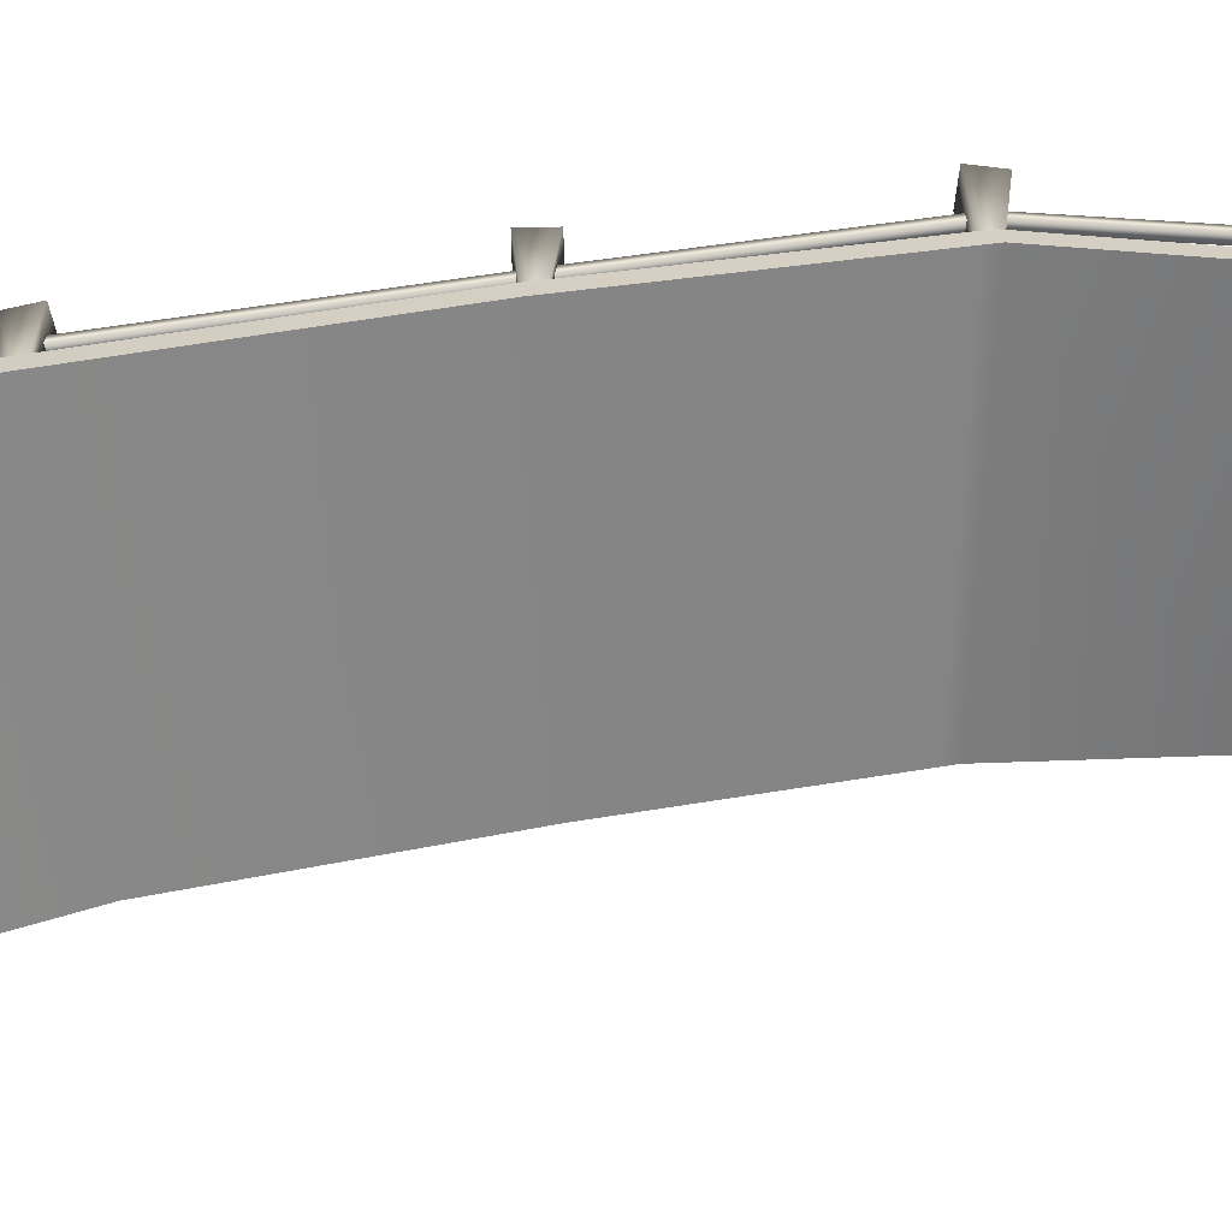
<metadata>
{"format":"obj","ext":"obj","renderer":"f3d","projection":"perspective","resolution":1024,"background":"white","views":[{"elev":-62.7,"azim":-84.5,"up":"+Y"}]}
</metadata>
<code>
g Bridge2
v 3.708 -3.389 -12.84
v 3.924 -1.721 -12.88
v 3.879 -3.388 -12.86
v 3.705 -1.708 -12.85
v 4.144 -0.8186 -12.81
v 3.8 -0.7741 -12.77
v 4.335 -0.3674 -12.73
v 3.879 -0.3005 -12.68
v 4.136 0.1552 -13.17
v 3.879 -3.388 -12.86
v 4.01 -1.734 -13.1
v 3.946 -3.394 -13.04
v 3.924 -1.721 -12.88
v 3.876 -1.735 -13.3
v 3.842 -3.4 -13.19
v 4.278 -0.8524 -13.16
v 4.144 -0.8186 -12.81
v 4.068 -0.8418 -13.48
v 4.512 -0.4162 -13.2
v 4.335 -0.3674 -12.73
v 4.234 -0.3981 -13.62
v 4.136 0.1552 -13.17
v 4.136 0.1552 -13.17
v 3.842 -3.4 -13.19
v 3.657 -1.723 -13.28
v 3.671 -3.4 -13.18
v 3.876 -1.735 -13.3
v 3.572 -1.709 -13.05
v 3.604 -3.395 -13
v 3.705 -1.708 -12.85
v 3.708 -3.389 -12.84
v 3.724 -0.7973 -13.44
v 4.068 -0.8418 -13.48
v 3.589 -0.7635 -13.09
v 3.8 -0.7741 -12.77
v 3.779 -0.3313 -13.57
v 4.234 -0.3981 -13.62
v 3.601 -0.2825 -13.1
v 3.879 -0.3005 -12.68
v 4.136 0.1552 -13.17
v 4.136 0.1552 -13.17
v 4.136 0.1552 -13.17
v -1.611 -3.184 -13.81
v -1.761 -1.447 -13.58
v -1.701 -3.162 -13.66
v -1.646 -1.463 -13.77
v -1.958 -0.5376 -13.59
v -1.776 -0.5371 -13.89
v -2.142 -0.07758 -13.56
v -1.901 -0.06894 -13.95
v -1.678 0.4598 -13.53
v -1.701 -3.162 -13.66
v -1.637 -1.429 -13.38
v -1.605 -3.143 -13.5
v -1.761 -1.447 -13.58
v -1.397 -1.425 -13.36
v -1.418 -3.145 -13.49
v -1.762 -0.5202 -13.27
v -1.958 -0.5376 -13.59
v -1.383 -0.5023 -13.24
v -1.881 -0.05854 -13.13
v -2.142 -0.07758 -13.56
v -1.379 -0.03085 -13.09
v -1.678 0.4598 -13.53
v -1.678 0.4598 -13.53
v -1.418 -3.145 -13.49
v -1.282 -1.44 -13.55
v -1.328 -3.167 -13.64
v -1.397 -1.425 -13.36
v -1.201 -0.5018 -13.54
v -1.383 -0.5023 -13.24
v -1.139 -0.02222 -13.49
v -1.379 -0.03085 -13.09
v -1.678 0.4598 -13.53
v -1.328 -3.167 -13.64
v -1.406 -1.459 -13.75
v -1.425 -3.187 -13.79
v -1.282 -1.44 -13.55
v -1.646 -1.463 -13.77
v -1.611 -3.184 -13.81
v -1.398 -0.5192 -13.86
v -1.201 -0.5018 -13.54
v -1.776 -0.5371 -13.89
v -1.4 -0.04126 -13.92
v -1.139 -0.02222 -13.49
v -1.901 -0.06894 -13.95
v -1.678 0.4598 -13.53
v -1.678 0.4598 -13.53
v 3.51 1.768 6.955
v 3.859 3.219 6.741
v 3.363 3.22 6.889
v 3.764 1.767 6.879
v 3.363 3.22 6.889
v 4.008 3.214 7.237
v 3.511 3.215 7.386
v 3.859 3.219 6.741
v 3.511 3.215 7.386
v 3.84 1.765 7.133
v 3.586 1.765 7.209
v 4.008 3.214 7.237
v 3.764 1.767 6.879
v 4.008 3.214 7.237
v 3.859 3.219 6.741
v 3.84 1.765 7.133
v 3.586 1.765 7.209
v 3.363 3.22 6.889
v 3.511 3.215 7.386
v 3.51 1.768 6.955
v -1.401 1.62 8.818
v -1.052 3.219 8.603
v -1.548 3.22 8.752
v -1.147 1.619 8.742
v -1.548 3.22 8.752
v -0.9035 3.214 9.1
v -1.4 3.215 9.248
v -1.052 3.219 8.603
v -1.4 3.215 9.248
v -1.071 1.617 8.996
v -1.325 1.617 9.072
v -0.9035 3.214 9.1
v -1.147 1.619 8.742
v -0.9035 3.214 9.1
v -1.052 3.219 8.603
v -1.071 1.617 8.996
v -1.325 1.617 9.072
v -1.548 3.22 8.752
v -1.4 3.215 9.248
v -1.401 1.62 8.818
v -2.63 0.6348 4.404
v -2.265 2.233 4.218
v -2.772 2.235 4.327
v -2.371 0.634 4.349
v -2.772 2.235 4.327
v -2.156 2.228 4.725
v -2.663 2.23 4.834
v -2.265 2.233 4.218
v -2.663 2.23 4.834
v -2.315 0.6314 4.608
v -2.574 0.6321 4.663
v -2.156 2.228 4.725
v -2.371 0.634 4.349
v -2.156 2.228 4.725
v -2.265 2.233 4.218
v -2.315 0.6314 4.608
v -2.574 0.6321 4.663
v -2.772 2.235 4.327
v -2.663 2.23 4.834
v -2.63 0.6348 4.404
v -2.817 -0.01912 -0.04992
v -2.43 1.223 -0.1834
v -2.946 1.224 -0.146
v -2.553 -0.01984 -0.06907
v -2.946 1.224 -0.146
v -2.392 1.218 0.3332
v -2.909 1.219 0.3706
v -2.43 1.223 -0.1834
v -2.909 1.219 0.3706
v -2.533 -0.02246 0.1953
v -2.798 -0.02175 0.2144
v -2.392 1.218 0.3332
v -2.553 -0.01984 -0.06907
v -2.392 1.218 0.3332
v -2.43 1.223 -0.1834
v -2.533 -0.02246 0.1953
v -2.798 -0.02175 0.2144
v -2.946 1.224 -0.146
v -2.909 1.219 0.3706
v -2.817 -0.01912 -0.04992
v -2.759 -0.8984 -5.077
v -2.353 0.4825 -5.127
v -2.866 0.4839 -5.198
v -2.496 -0.8991 -5.041
v -2.866 0.4839 -5.198
v -2.423 0.4773 -4.614
v -2.936 0.4787 -4.685
v -2.353 0.4825 -5.127
v -2.936 0.4787 -4.685
v -2.533 -0.9017 -4.779
v -2.795 -0.901 -4.815
v -2.423 0.4773 -4.614
v -2.496 -0.8991 -5.041
v -2.423 0.4773 -4.614
v -2.353 0.4825 -5.127
v -2.533 -0.9017 -4.779
v -2.795 -0.901 -4.815
v -2.866 0.4839 -5.198
v -2.936 0.4787 -4.685
v -2.759 -0.8984 -5.077
v -2.132 -1.472 -9.418
v -1.723 0.1272 -9.445
v -2.231 0.1286 -9.544
v -1.872 -1.472 -9.367
v -2.231 0.1286 -9.544
v -1.823 0.122 -8.936
v -2.331 0.1234 -9.036
v -1.723 0.1272 -9.445
v -2.331 0.1234 -9.036
v -1.923 -1.475 -9.106
v -2.183 -1.474 -9.157
v -1.823 0.122 -8.936
v -1.872 -1.472 -9.367
v -1.823 0.122 -8.936
v -1.723 0.1272 -9.445
v -1.923 -1.475 -9.106
v -2.183 -1.474 -9.157
v -2.231 0.1286 -9.544
v -2.331 0.1234 -9.036
v -2.132 -1.472 -9.418
v 3.116 -1.507 -9.168
v 3.522 0.09217 -9.219
v 3.009 0.09358 -9.288
v 3.379 -1.507 -9.133
v 3.009 0.09358 -9.288
v 3.453 0.08703 -8.706
v 2.94 0.08844 -8.775
v 3.522 0.09217 -9.219
v 2.94 0.08844 -8.775
v 3.343 -1.51 -8.87
v 3.081 -1.509 -8.905
v 3.453 0.08703 -8.706
v 3.379 -1.507 -9.133
v 3.453 0.08703 -8.706
v 3.522 0.09217 -9.219
v 3.343 -1.51 -8.87
v 3.081 -1.509 -8.905
v 3.009 0.09358 -9.288
v 2.94 0.08844 -8.775
v 3.116 -1.507 -9.168
v 2.634 -0.7801 -5.041
v 3.04 0.6311 -5.091
v 2.527 0.6325 -5.162
v 2.896 -0.7809 -5.005
v 2.527 0.6325 -5.162
v 2.969 0.626 -4.578
v 2.456 0.6274 -4.649
v 3.04 0.6311 -5.091
v 2.456 0.6274 -4.649
v 2.86 -0.7835 -4.742
v 2.598 -0.7828 -4.778
v 2.969 0.626 -4.578
v 2.896 -0.7809 -5.005
v 2.969 0.626 -4.578
v 3.04 0.6311 -5.091
v 2.86 -0.7835 -4.742
v 2.598 -0.7828 -4.778
v 2.527 0.6325 -5.162
v 2.456 0.6274 -4.649
v 2.634 -0.7801 -5.041
v 2.587 -0.01912 -0.6476
v 2.974 1.223 -0.7811
v 2.458 1.224 -0.7437
v 2.851 -0.01984 -0.6668
v 2.458 1.224 -0.7437
v 3.012 1.218 -0.2645
v 2.495 1.219 -0.2271
v 2.974 1.223 -0.7811
v 2.495 1.219 -0.2271
v 2.871 -0.02246 -0.4024
v 2.606 -0.02175 -0.3833
v 3.012 1.218 -0.2645
v 2.851 -0.01984 -0.6668
v 3.012 1.218 -0.2645
v 2.974 1.223 -0.7811
v 2.871 -0.02246 -0.4024
v 2.606 -0.02175 -0.3833
v 2.458 1.224 -0.7437
v 2.495 1.219 -0.2271
v 2.587 -0.01912 -0.6476
v 2.698 0.7576 3.432
v 3.072 2.356 3.266
v 2.56 2.358 3.347
v 2.959 0.7569 3.391
v 2.56 2.358 3.347
v 3.153 2.351 3.778
v 2.642 2.353 3.859
v 3.072 2.356 3.266
v 2.642 2.353 3.859
v 3.001 0.7542 3.652
v 2.739 0.755 3.694
v 3.153 2.351 3.778
v 2.959 0.7569 3.391
v 3.153 2.351 3.778
v 3.072 2.356 3.266
v 3.001 0.7542 3.652
v 2.739 0.755 3.694
v 2.56 2.358 3.347
v 2.642 2.353 3.859
v 2.698 0.7576 3.432
v -0.366 1.506 13.77
v -0.4851 3.183 13.7
v -0.456 1.529 13.91
v -0.3698 3.168 13.51
v -0.6825 4.093 13.69
v -0.5005 4.094 13.39
v -0.866 4.553 13.72
v -0.6252 4.562 13.33
v -0.4022 5.09 13.76
v -0.456 1.529 13.91
v -0.3608 3.202 13.91
v -0.3592 1.548 14.07
v -0.4851 3.183 13.7
v -0.1213 3.205 13.92
v -0.1723 1.546 14.08
v -0.4857 4.11 14.02
v -0.6825 4.093 13.69
v -0.107 4.128 14.04
v -0.6051 4.572 14.15
v -0.866 4.553 13.72
v -0.1035 4.6 14.19
v -0.4022 5.09 13.76
v -0.4022 5.09 13.76
v -0.1723 1.546 14.08
v -0.006077 3.19 13.74
v -0.08235 1.524 13.94
v -0.1213 3.205 13.92
v -0.1303 3.172 13.53
v -0.1792 1.504 13.78
v -0.3698 3.168 13.51
v -0.366 1.506 13.77
v 0.07498 4.129 13.75
v -0.107 4.128 14.04
v -0.1218 4.111 13.42
v -0.5005 4.094 13.39
v 0.1373 4.608 13.79
v -0.1035 4.6 14.19
v -0.1236 4.589 13.36
v -0.6252 4.562 13.33
v -0.4022 5.09 13.76
v -0.4022 5.09 13.76
v -0.4022 5.09 13.76
v 4.971 1.871 10.35
v 4.938 3.52 10.02
v 5.141 1.893 10.33
v 4.719 3.504 10.04
v 5.02 4.443 9.926
v 4.672 4.441 9.957
v 5.14 4.924 9.924
v 4.678 4.93 9.963
v 4.875 5.326 9.401
v 5.141 1.893 10.33
v 5.029 3.48 9.8
v 5.212 1.867 10.16
v 4.938 3.52 10.02
v 4.902 3.424 9.604
v 5.113 1.819 10
v 5.165 4.368 9.583
v 5.02 4.443 9.926
v 4.963 4.291 9.271
v 5.333 4.821 9.47
v 5.14 4.924 9.924
v 5.065 4.724 9.055
v 4.875 5.326 9.401
v 4.875 5.326 9.401
v 5.113 1.819 10
v 4.683 3.408 9.627
v 4.943 1.796 10.02
v 4.902 3.424 9.604
v 4.592 3.448 9.845
v 4.872 1.822 10.2
v 4.719 3.504 10.04
v 4.971 1.871 10.35
v 4.615 4.289 9.302
v 4.963 4.291 9.271
v 4.469 4.364 9.645
v 4.672 4.441 9.957
v 4.603 4.729 9.094
v 5.065 4.724 9.055
v 4.41 4.832 9.548
v 4.678 4.93 9.963
v 4.875 5.326 9.401
v 4.875 5.326 9.401
v 4.875 5.326 9.401
v -1.608 -0.5628 -13.49
v -1.91 -0.3179 -9.321
v -2.08 -0.3197 -9.327
v -1.438 -0.561 -13.48
v -2.54 0.1221 -4.942
v -2.71 0.1203 -4.947
v -2.565 0.6793 0.09405
v -2.735 0.6775 0.08875
v -2.341 1.622 4.558
v -2.511 1.62 4.553
v -1.181 2.651 8.937
v -1.351 2.649 8.932
v -0.2238 4.206 13.53
v -0.3937 4.204 13.52
v -0.3936 4.043 13.57
v -1.181 2.489 8.99
v -1.351 2.487 8.985
v -0.2237 4.044 13.58
v -2.341 1.46 4.611
v -2.511 1.458 4.605
v -2.565 0.5177 0.147
v -2.735 0.5159 0.1417
v -2.54 -0.03943 -4.889
v -2.709 -0.04124 -4.894
v -1.91 -0.4795 -9.268
v -2.08 -0.4813 -9.274
v -1.438 -0.7226 -13.43
v -1.608 -0.7244 -13.43
v -1.181 2.489 8.99
v -0.2238 4.206 13.53
v -1.181 2.651 8.937
v -0.2237 4.044 13.58
v -2.341 1.46 4.611
v -2.341 1.622 4.558
v -2.565 0.5177 0.147
v -2.565 0.6793 0.09405
v -2.54 -0.03943 -4.889
v -2.54 0.1221 -4.942
v -1.91 -0.4795 -9.268
v -1.91 -0.3179 -9.321
v -1.438 -0.7226 -13.43
v -1.438 -0.561 -13.48
v -0.3936 4.043 13.57
v -1.351 2.649 8.932
v -0.3937 4.204 13.52
v -1.351 2.487 8.985
v -2.511 1.62 4.553
v -2.511 1.458 4.605
v -2.735 0.6775 0.08875
v -2.735 0.5159 0.1417
v -2.71 0.1203 -4.947
v -2.709 -0.04124 -4.894
v -2.08 -0.3197 -9.327
v -2.08 -0.4813 -9.274
v -1.608 -0.5628 -13.49
v -1.608 -0.7244 -13.43
v 3.865 -0.7383 -13.28
v 3.288 -0.3893 -9.05
v 3.119 -0.3911 -9.056
v 4.035 -0.7365 -13.27
v 2.78 0.1581 -4.885
v 2.61 0.1563 -4.891
v 2.811 0.6793 -0.5218
v 2.641 0.6775 -0.5271
v 3.002 1.622 3.606
v 2.832 1.62 3.601
v 3.79 2.8 7.071
v 3.62 2.798 7.066
v 4.857 4.279 9.796
v 4.687 4.277 9.791
v 4.687 4.116 9.844
v 3.79 2.638 7.124
v 3.62 2.637 7.119
v 4.857 4.117 9.849
v 3.002 1.46 3.659
v 2.832 1.458 3.654
v 2.811 0.5177 -0.4689
v 2.641 0.5159 -0.4742
v 2.78 -0.003432 -4.833
v 2.61 -0.005237 -4.838
v 3.289 -0.5509 -8.997
v 3.119 -0.5527 -9.003
v 4.035 -0.8981 -13.22
v 3.865 -0.8999 -13.23
v 3.79 2.638 7.124
v 4.857 4.279 9.796
v 3.79 2.8 7.071
v 4.857 4.117 9.849
v 3.002 1.46 3.659
v 3.002 1.622 3.606
v 2.811 0.5177 -0.4689
v 2.811 0.6793 -0.5218
v 2.78 -0.003432 -4.833
v 2.78 0.1581 -4.885
v 3.289 -0.5509 -8.997
v 3.288 -0.3893 -9.05
v 4.035 -0.8981 -13.22
v 4.035 -0.7365 -13.27
v 4.687 4.116 9.844
v 3.62 2.798 7.066
v 4.687 4.277 9.791
v 3.62 2.637 7.119
v 2.832 1.62 3.601
v 2.832 1.458 3.654
v 2.641 0.6775 -0.5271
v 2.641 0.5159 -0.4742
v 2.61 0.1563 -4.891
v 2.61 -0.005237 -4.838
v 3.119 -0.3911 -9.056
v 3.119 -0.5527 -9.003
v 3.865 -0.7383 -13.28
v 3.865 -0.8999 -13.23
v 3.918 -2.841 -13.12
v -1.861 -1.858 -12.13
v -1.569 -2.902 -13.93
v 3.814 -1.858 -11.67
v -2.298 -1.389 -9.21
v 3.504 -1.303 -8.773
v -2.907 -0.7366 -5.146
v 3.074 -0.5304 -4.745
v -2.863 0.07209 -0.06939
v 3.056 0.2669 -0.2481
v -2.667 0.7783 4.372
v 3.142 0.9315 3.581
v -2.657 0.8135 4.594
v 3.146 0.9646 3.772
v -1.413 1.805 9.109
v 3.883 1.975 6.764
v -0.1462 2.814 13.7
v 4.632 3.004 9.809
v 0.7603 2.144 14.9
v 5.539 2.333 11.01
v 5.528 1.99 11.03
v -0.1571 2.472 13.73
v 0.7494 1.801 14.93
v 4.622 2.661 9.832
v -1.418 1.465 9.152
v 3.877 1.635 6.808
v -2.657 0.4763 4.658
v 3.146 0.6274 3.837
v -2.667 0.441 4.437
v 3.142 0.5942 3.646
v -2.863 -0.2652 -0.004966
v 3.056 -0.07042 -0.1837
v -2.907 -1.074 -5.082
v 3.074 -0.8677 -4.681
v -2.298 -1.727 -9.146
v 3.505 -1.64 -8.708
v -1.861 -2.195 -12.07
v 3.814 -2.195 -11.6
v -1.569 -3.171 -13.86
v 3.918 -3.11 -13.06
v -0.1571 2.472 13.73
v 0.7603 2.144 14.9
v 0.7494 1.801 14.93
v -0.1462 2.814 13.7
v -2.657 0.4763 4.658
v -1.413 1.805 9.109
v -1.418 1.465 9.152
v -2.657 0.8135 4.594
v -0.1571 2.472 13.73
v -0.1462 2.814 13.7
v -2.907 -1.074 -5.082
v -2.863 0.07209 -0.06939
v -2.863 -0.2652 -0.004966
v -2.907 -0.7366 -5.146
v -2.298 -1.389 -9.21
v -2.298 -1.727 -9.146
v -1.861 -2.195 -12.07
v -1.861 -1.858 -12.13
v -2.667 0.441 4.437
v -2.667 0.7783 4.372
v -2.657 0.4763 4.658
v -2.657 0.8135 4.594
v -1.569 -3.171 -13.86
v -1.861 -1.858 -12.13
v -1.861 -2.195 -12.07
v -1.569 -2.902 -13.93
v 5.528 1.99 11.03
v 4.632 3.004 9.809
v 4.622 2.661 9.832
v 5.539 2.333 11.01
v 3.883 1.975 6.764
v 3.146 0.6274 3.837
v 3.877 1.635 6.808
v 3.146 0.9646 3.772
v 4.622 2.661 9.832
v 4.632 3.004 9.809
v 3.074 -0.5304 -4.745
v 3.056 -0.07042 -0.1837
v 3.056 0.2669 -0.2481
v 3.074 -0.8677 -4.681
v 3.505 -1.64 -8.708
v 3.504 -1.303 -8.773
v 3.814 -2.195 -11.6
v 3.814 -1.858 -11.67
v 3.142 0.9315 3.581
v 3.142 0.5942 3.646
v 3.146 0.6274 3.837
v 3.146 0.9646 3.772
v 3.814 -2.195 -11.6
v 3.918 -2.841 -13.12
v 3.918 -3.11 -13.06
v 3.814 -1.858 -11.67
v -1.569 -2.902 -13.93
v 3.918 -3.11 -13.06
v 3.918 -2.841 -13.12
v -1.569 -3.171 -13.86
g Bridge2_0
f -578 -579 -580
f -579 -577 -580
f -579 -576 -577
f -576 -575 -577
f -576 -574 -575
f -574 -573 -575
f -574 -572 -573
f -569 -570 -571
f -570 -568 -571
f -567 -570 -569
f -566 -567 -569
f -570 -565 -568
f -565 -564 -568
f -567 -563 -570
f -563 -565 -570
f -565 -562 -564
f -562 -561 -564
f -563 -560 -565
f -560 -562 -565
f -562 -559 -561
f -560 -558 -562
f -555 -556 -557
f -556 -554 -557
f -553 -556 -555
f -552 -553 -555
f -551 -553 -552
f -550 -551 -552
f -556 -549 -554
f -549 -548 -554
f -553 -547 -556
f -547 -549 -556
f -551 -546 -553
f -546 -547 -553
f -549 -545 -548
f -545 -544 -548
f -547 -543 -549
f -543 -545 -549
f -546 -542 -547
f -542 -543 -547
f -545 -541 -544
f -543 -540 -545
f -542 -539 -543
f -536 -537 -538
f -537 -535 -538
f -537 -534 -535
f -534 -533 -535
f -534 -532 -533
f -532 -531 -533
f -532 -530 -531
f -527 -528 -529
f -528 -526 -529
f -525 -528 -527
f -524 -525 -527
f -528 -523 -526
f -523 -522 -526
f -525 -521 -528
f -521 -523 -528
f -523 -520 -522
f -520 -519 -522
f -521 -518 -523
f -518 -520 -523
f -520 -517 -519
f -518 -516 -520
f -513 -514 -515
f -514 -512 -515
f -514 -511 -512
f -511 -510 -512
f -511 -509 -510
f -509 -508 -510
f -509 -507 -508
f -504 -505 -506
f -505 -503 -506
f -502 -505 -504
f -501 -502 -504
f -505 -500 -503
f -500 -499 -503
f -502 -498 -505
f -498 -500 -505
f -500 -497 -499
f -497 -496 -499
f -498 -495 -500
f -495 -497 -500
f -497 -494 -496
f -495 -493 -497
f -490 -491 -492
f -491 -489 -492
f -486 -487 -488
f -487 -485 -488
f -482 -483 -484
f -483 -481 -484
f -478 -479 -480
f -479 -477 -480
f -474 -475 -476
f -475 -473 -476
f -470 -471 -472
f -471 -469 -472
f -466 -467 -468
f -467 -465 -468
f -462 -463 -464
f -463 -461 -464
f -458 -459 -460
f -459 -457 -460
f -454 -455 -456
f -455 -453 -456
f -450 -451 -452
f -451 -449 -452
f -446 -447 -448
f -447 -445 -448
f -442 -443 -444
f -443 -441 -444
f -438 -439 -440
f -439 -437 -440
f -434 -435 -436
f -435 -433 -436
f -430 -431 -432
f -431 -429 -432
f -426 -427 -428
f -427 -425 -428
f -422 -423 -424
f -423 -421 -424
f -418 -419 -420
f -419 -417 -420
f -414 -415 -416
f -415 -413 -416
f -410 -411 -412
f -411 -409 -412
f -406 -407 -408
f -407 -405 -408
f -402 -403 -404
f -403 -401 -404
f -398 -399 -400
f -399 -397 -400
f -394 -395 -396
f -395 -393 -396
f -390 -391 -392
f -391 -389 -392
f -386 -387 -388
f -387 -385 -388
f -382 -383 -384
f -383 -381 -384
f -378 -379 -380
f -379 -377 -380
f -374 -375 -376
f -375 -373 -376
f -370 -371 -372
f -371 -369 -372
f -366 -367 -368
f -367 -365 -368
f -362 -363 -364
f -363 -361 -364
f -358 -359 -360
f -359 -357 -360
f -354 -355 -356
f -355 -353 -356
f -350 -351 -352
f -351 -349 -352
f -346 -347 -348
f -347 -345 -348
f -342 -343 -344
f -343 -341 -344
f -338 -339 -340
f -339 -337 -340
f -334 -335 -336
f -335 -333 -336
f -330 -331 -332
f -331 -329 -332
f -326 -327 -328
f -327 -325 -328
f -322 -323 -324
f -323 -321 -324
f -318 -319 -320
f -319 -317 -320
f -314 -315 -316
f -315 -313 -316
f -310 -311 -312
f -311 -309 -312
f -306 -307 -308
f -307 -305 -308
f -302 -303 -304
f -303 -301 -304
f -298 -299 -300
f -299 -297 -300
f -294 -295 -296
f -295 -293 -296
f -290 -291 -292
f -291 -289 -292
f -291 -288 -289
f -288 -287 -289
f -288 -286 -287
f -286 -285 -287
f -286 -284 -285
f -281 -282 -283
f -282 -280 -283
f -279 -282 -281
f -278 -279 -281
f -282 -277 -280
f -277 -276 -280
f -279 -275 -282
f -275 -277 -282
f -277 -274 -276
f -274 -273 -276
f -275 -272 -277
f -272 -274 -277
f -274 -271 -273
f -272 -270 -274
f -267 -268 -269
f -268 -266 -269
f -265 -268 -267
f -264 -265 -267
f -263 -265 -264
f -262 -263 -264
f -268 -261 -266
f -261 -260 -266
f -265 -259 -268
f -259 -261 -268
f -263 -258 -265
f -258 -259 -265
f -261 -257 -260
f -257 -256 -260
f -259 -255 -261
f -255 -257 -261
f -258 -254 -259
f -254 -255 -259
f -257 -253 -256
f -255 -252 -257
f -254 -251 -255
f -248 -249 -250
f -249 -247 -250
f -249 -246 -247
f -246 -245 -247
f -246 -244 -245
f -244 -243 -245
f -244 -242 -243
f -239 -240 -241
f -240 -238 -241
f -237 -240 -239
f -236 -237 -239
f -240 -235 -238
f -235 -234 -238
f -237 -233 -240
f -233 -235 -240
f -235 -232 -234
f -232 -231 -234
f -233 -230 -235
f -230 -232 -235
f -232 -229 -231
f -230 -228 -232
f -225 -226 -227
f -226 -224 -227
f -223 -226 -225
f -222 -223 -225
f -221 -223 -222
f -220 -221 -222
f -226 -219 -224
f -219 -218 -224
f -223 -217 -226
f -217 -219 -226
f -221 -216 -223
f -216 -217 -223
f -219 -215 -218
f -215 -214 -218
f -217 -213 -219
f -213 -215 -219
f -216 -212 -217
f -212 -213 -217
f -215 -211 -214
f -213 -210 -215
f -212 -209 -213
f -206 -207 -208
f -207 -205 -208
f -204 -207 -206
f -203 -204 -206
f -202 -204 -203
f -201 -202 -203
f -200 -202 -201
f -199 -200 -201
f -198 -200 -199
f -197 -198 -199
f -196 -198 -197
f -195 -196 -197
f -192 -193 -194
f -193 -191 -194
f -190 -193 -192
f -189 -190 -192
f -188 -190 -189
f -187 -188 -189
f -186 -188 -187
f -185 -186 -187
f -184 -186 -185
f -183 -184 -185
f -182 -184 -183
f -181 -182 -183
f -178 -179 -180
f -179 -177 -180
f -178 -180 -176
f -175 -178 -176
f -175 -176 -174
f -173 -175 -174
f -173 -174 -172
f -171 -173 -172
f -171 -172 -170
f -169 -171 -170
f -169 -170 -168
f -167 -169 -168
f -164 -165 -166
f -165 -163 -166
f -165 -162 -163
f -162 -161 -163
f -162 -160 -161
f -160 -159 -161
f -160 -158 -159
f -158 -157 -159
f -158 -156 -157
f -156 -155 -157
f -156 -154 -155
f -154 -153 -155
f -150 -151 -152
f -151 -149 -152
f -148 -151 -150
f -147 -148 -150
f -146 -148 -147
f -145 -146 -147
f -144 -146 -145
f -143 -144 -145
f -142 -144 -143
f -141 -142 -143
f -140 -142 -141
f -139 -140 -141
f -136 -137 -138
f -137 -135 -138
f -134 -137 -136
f -133 -134 -136
f -132 -134 -133
f -131 -132 -133
f -130 -132 -131
f -129 -130 -131
f -128 -130 -129
f -127 -128 -129
f -126 -128 -127
f -125 -126 -127
f -122 -123 -124
f -123 -121 -124
f -122 -124 -120
f -119 -122 -120
f -119 -120 -118
f -117 -119 -118
f -117 -118 -116
f -115 -117 -116
f -115 -116 -114
f -113 -115 -114
f -113 -114 -112
f -111 -113 -112
f -108 -109 -110
f -109 -107 -110
f -109 -106 -107
f -106 -105 -107
f -106 -104 -105
f -104 -103 -105
f -104 -102 -103
f -102 -101 -103
f -102 -100 -101
f -100 -99 -101
f -100 -98 -99
f -98 -97 -99
f -94 -95 -96
f -95 -93 -96
f -95 -92 -93
f -92 -91 -93
f -92 -90 -91
f -90 -89 -91
f -90 -88 -89
f -88 -87 -89
f -88 -86 -87
f -86 -85 -87
f -86 -84 -85
f -84 -83 -85
f -84 -82 -83
f -82 -81 -83
f -82 -80 -81
f -80 -79 -81
f -80 -78 -79
f -78 -77 -79
f -74 -75 -76
f -75 -73 -76
f -75 -72 -73
f -72 -71 -73
f -72 -70 -71
f -70 -69 -71
f -70 -68 -69
f -68 -67 -69
f -68 -66 -67
f -66 -65 -67
f -66 -64 -65
f -64 -63 -65
f -64 -62 -63
f -62 -61 -63
f -62 -60 -61
f -60 -59 -61
f -60 -58 -59
f -58 -57 -59
f -54 -55 -56
f -55 -53 -56
f -50 -51 -52
f -51 -49 -52
f -50 -48 -51
f -48 -47 -51
f -44 -45 -46
f -45 -43 -46
f -46 -43 -42
f -41 -46 -42
f -41 -42 -40
f -42 -39 -40
f -44 -38 -45
f -38 -37 -45
f -38 -36 -37
f -36 -35 -37
f -32 -33 -34
f -33 -31 -34
f -28 -29 -30
f -29 -27 -30
f -24 -25 -26
f -25 -23 -26
f -24 -26 -22
f -26 -21 -22
f -18 -19 -20
f -19 -17 -20
f -17 -16 -20
f -16 -15 -20
f -16 -14 -15
f -14 -13 -15
f -19 -18 -12
f -11 -19 -12
f -11 -12 -10
f -12 -9 -10
f -6 -7 -8
f -7 -5 -8
f -2 -3 -4
f -3 -1 -4

</code>
